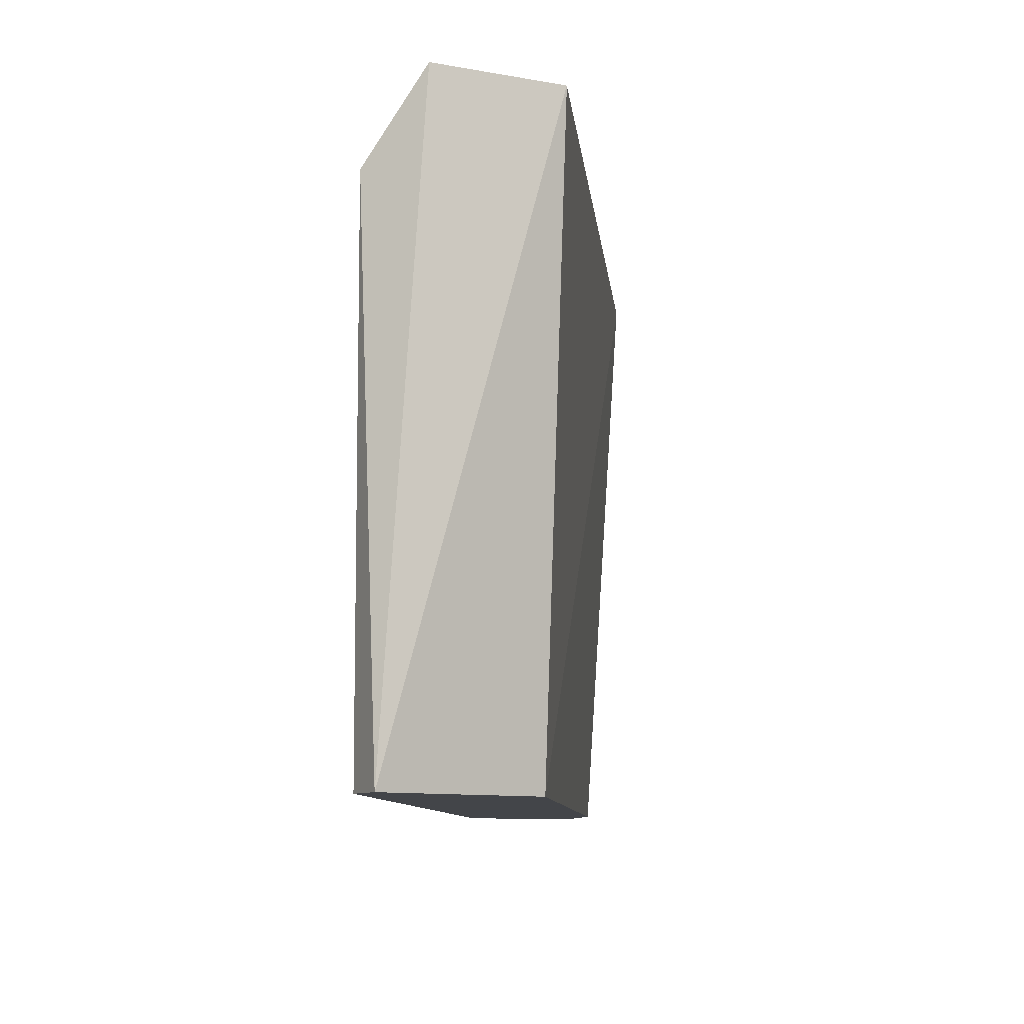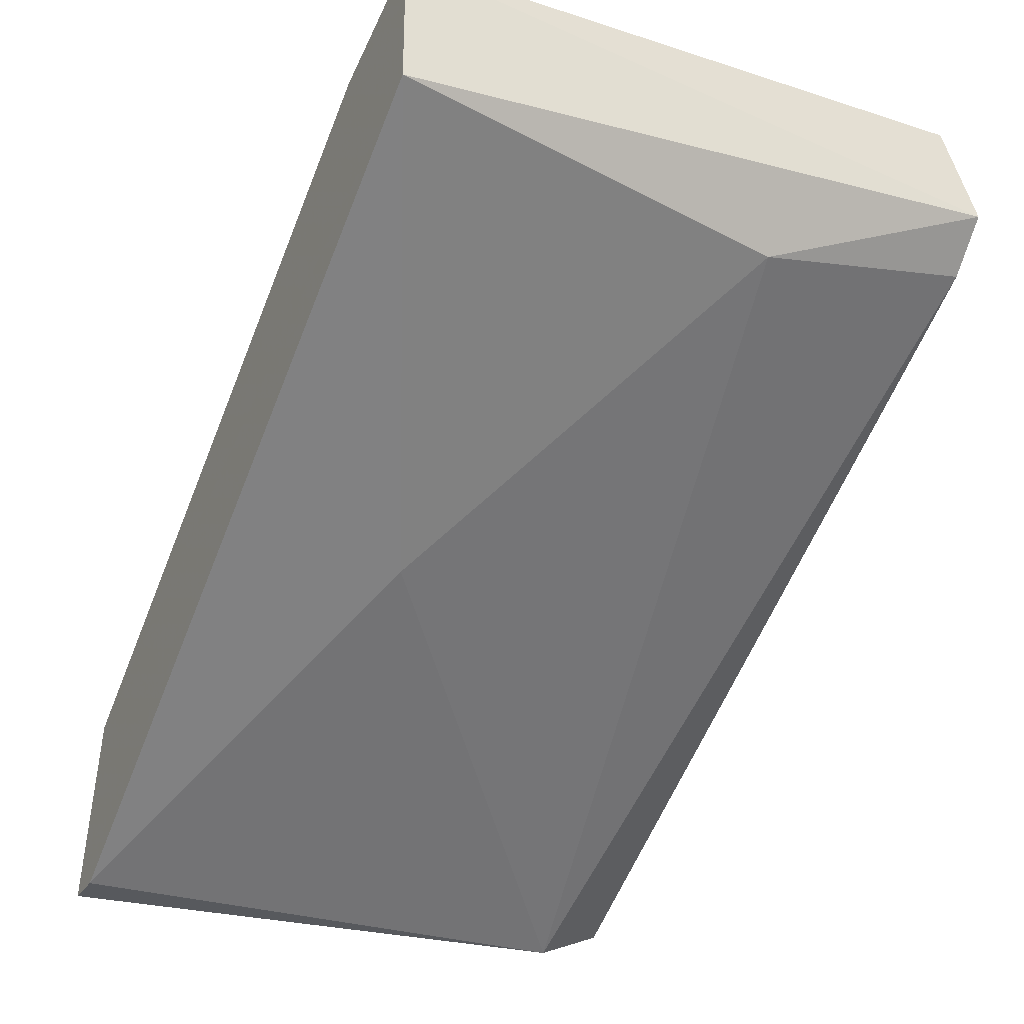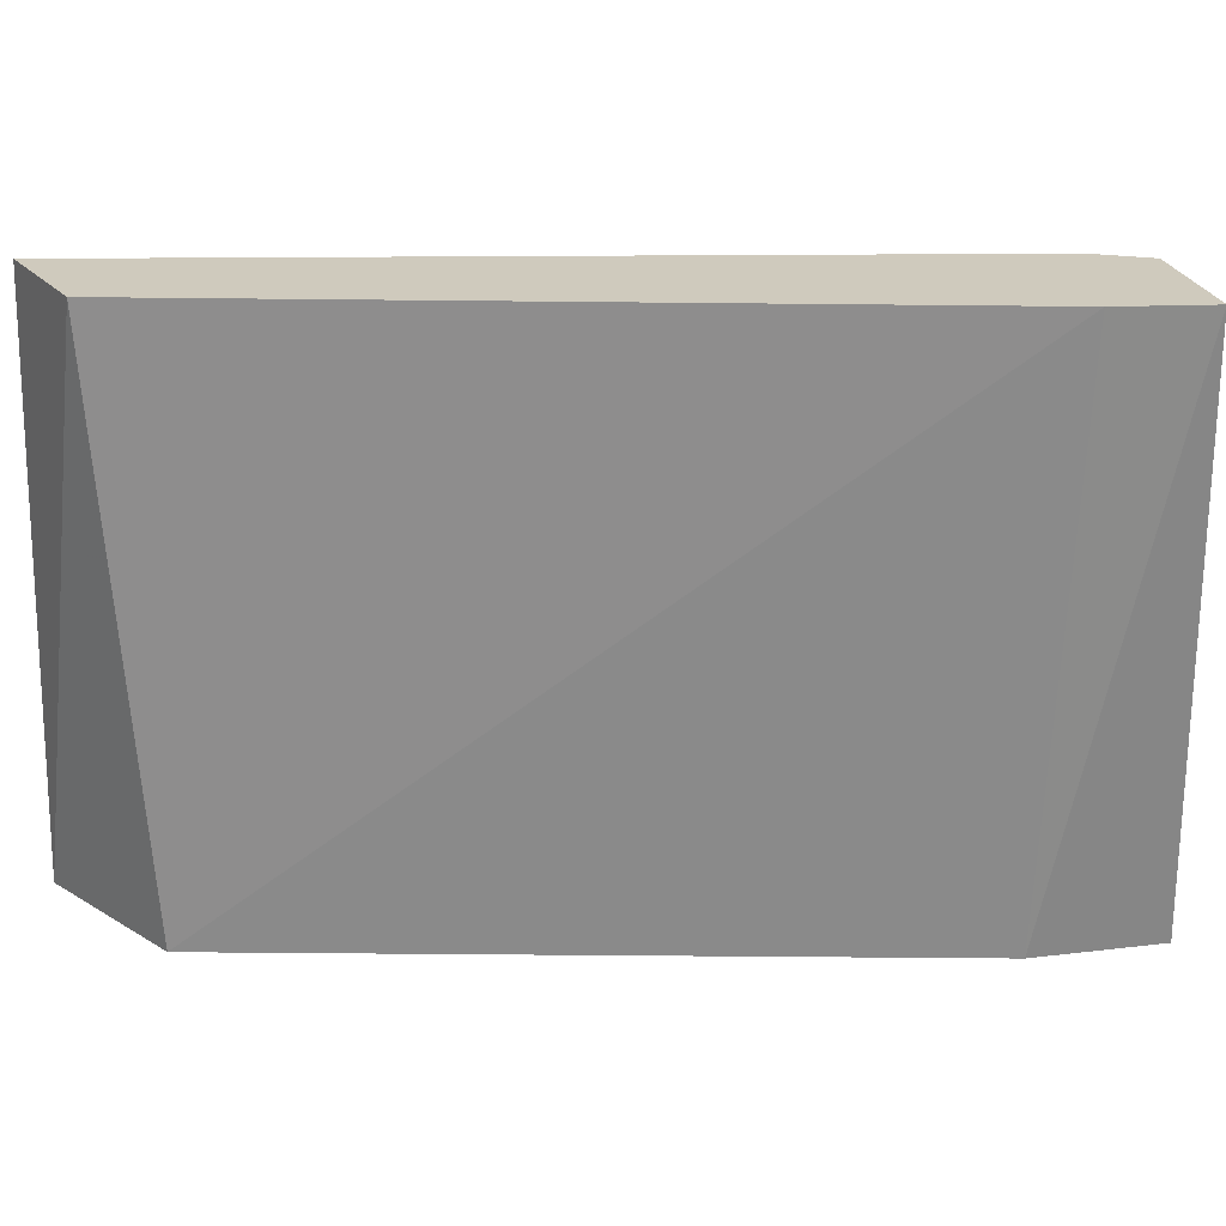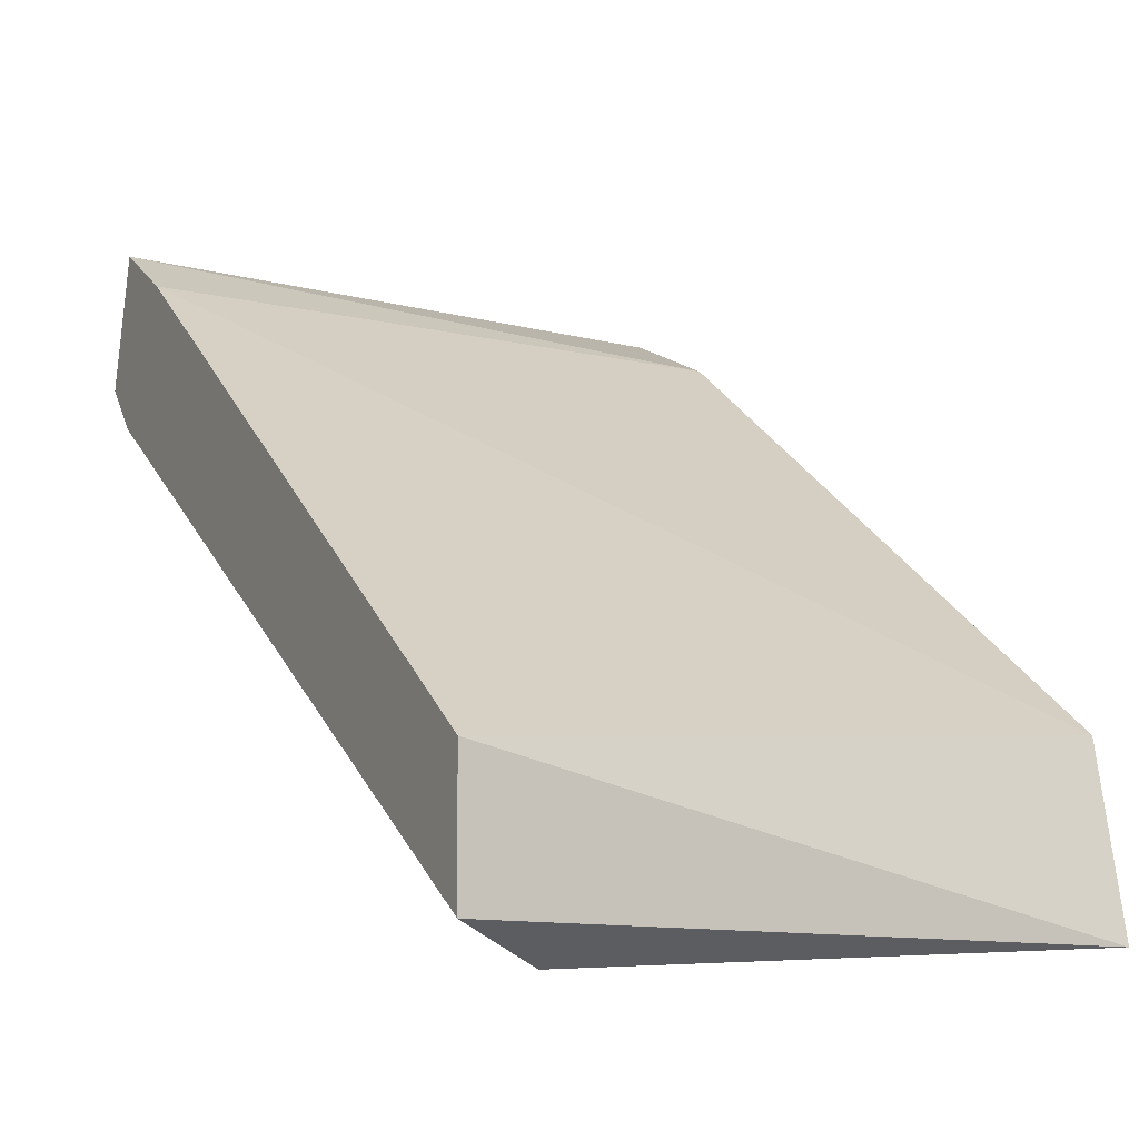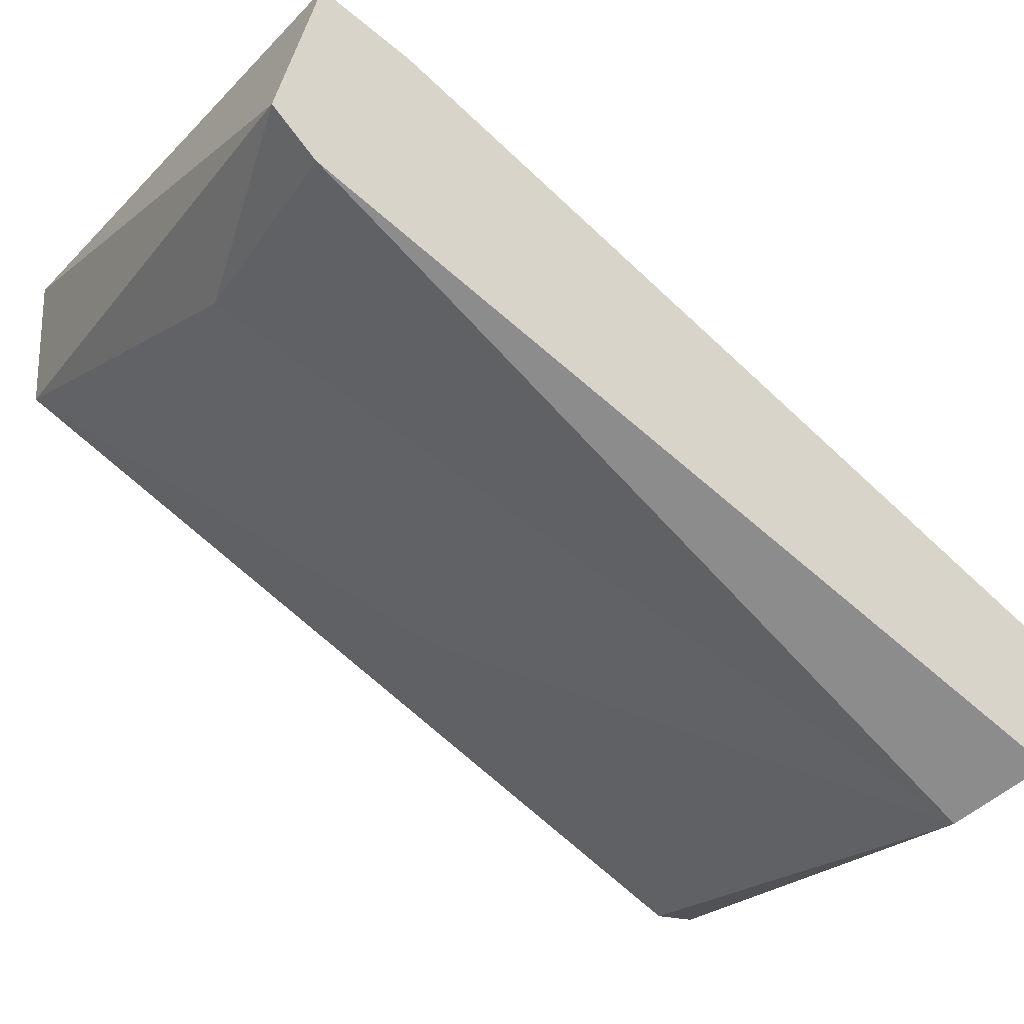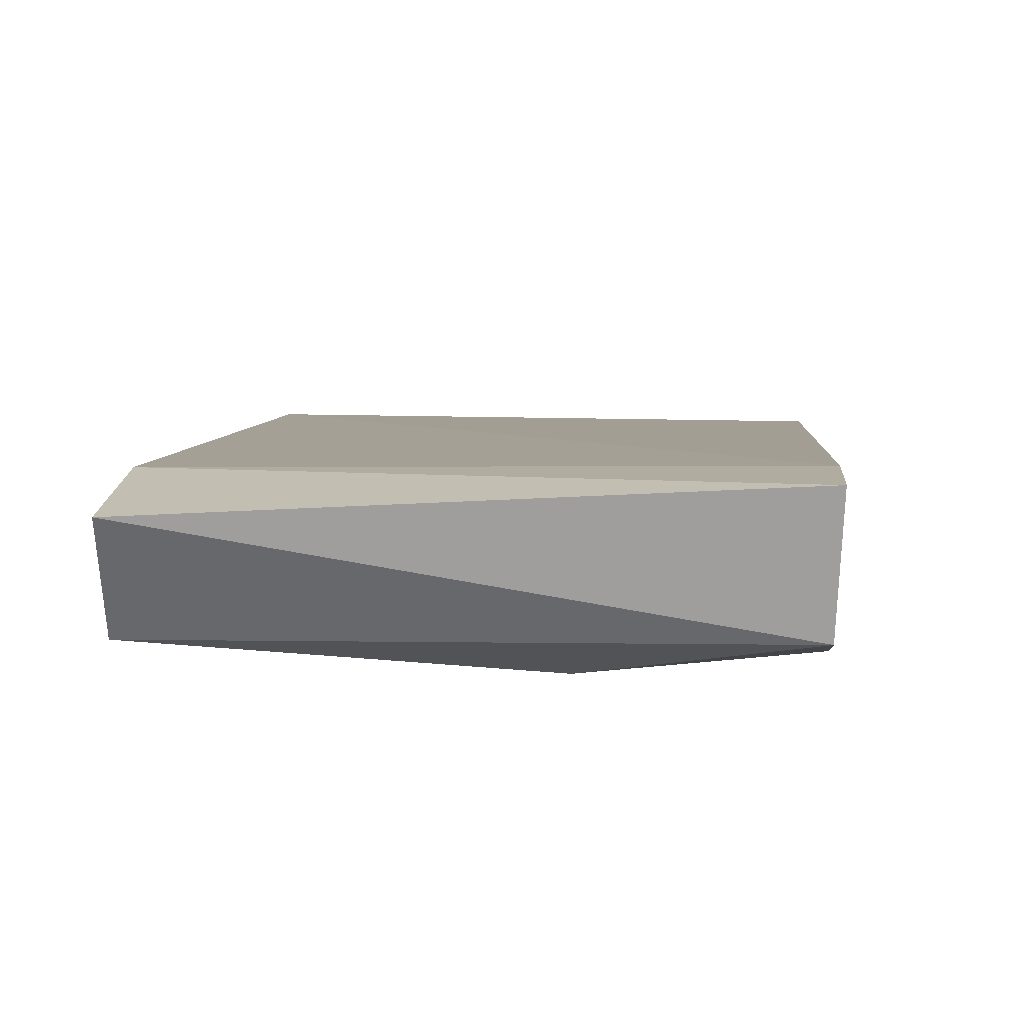
<metadata>
{"format":"obj","ext":"obj","renderer":"f3d","projection":"perspective","resolution":1024,"background":"white","views":[{"elev":-8.9,"azim":63.6,"up":"+Z"},{"elev":-29.0,"azim":-115.8,"up":"+Y"},{"elev":22.9,"azim":149.9,"up":"+Z"},{"elev":-3.7,"azim":62.6,"up":"+Y"},{"elev":-21.2,"azim":-29.8,"up":"+Y"},{"elev":37.0,"azim":-84.5,"up":"+Y"}]}
</metadata>
<code>
v 0.01697 -0.04503 0.002844
v 0.01697 -0.04394 0.01808
v 0.03329 -0.05482 0.002844
v 0.03329 -0.05917 0.0159
v 0.03329 -0.05917 0.002844
v 0.03438 -0.05482 0.01808
v 0.03438 -0.05808 0.01808
v 0.03438 -0.05917 0.002844
v 0.01371 -0.04612 0.01808
v 0.01371 -0.04394 0.002844
v 0.01371 -0.0472 0.002844
v 0.0148 -0.04285 0.01808
v 0.0148 -0.04829 0.01264
v 0.0148 -0.0472 0.01808
v 0.0235 -0.05373 0.007196
f 8 4 5
f 12 2 1
f 2 12 6
f 6 12 14
f 1 2 3
f 2 6 3
f 1 3 11
f 11 3 8
f 3 6 8
f 15 4 13
f 4 14 13
f 11 15 13
f 6 14 7
f 14 4 7
f 8 6 7
f 4 8 7
f 12 1 10
f 1 11 10
f 10 11 9
f 14 12 9
f 13 14 9
f 11 13 9
f 12 10 9
f 4 15 5
f 15 11 5
f 11 8 5

</code>
